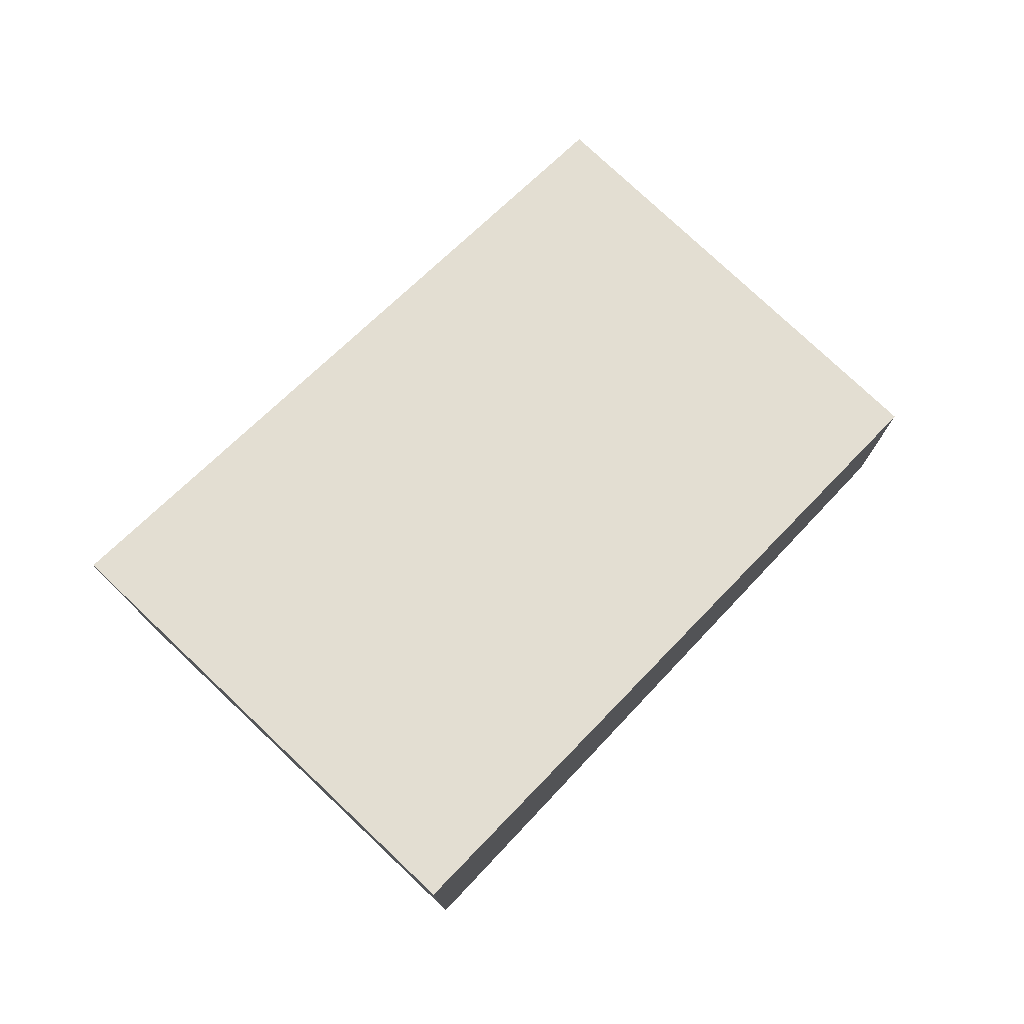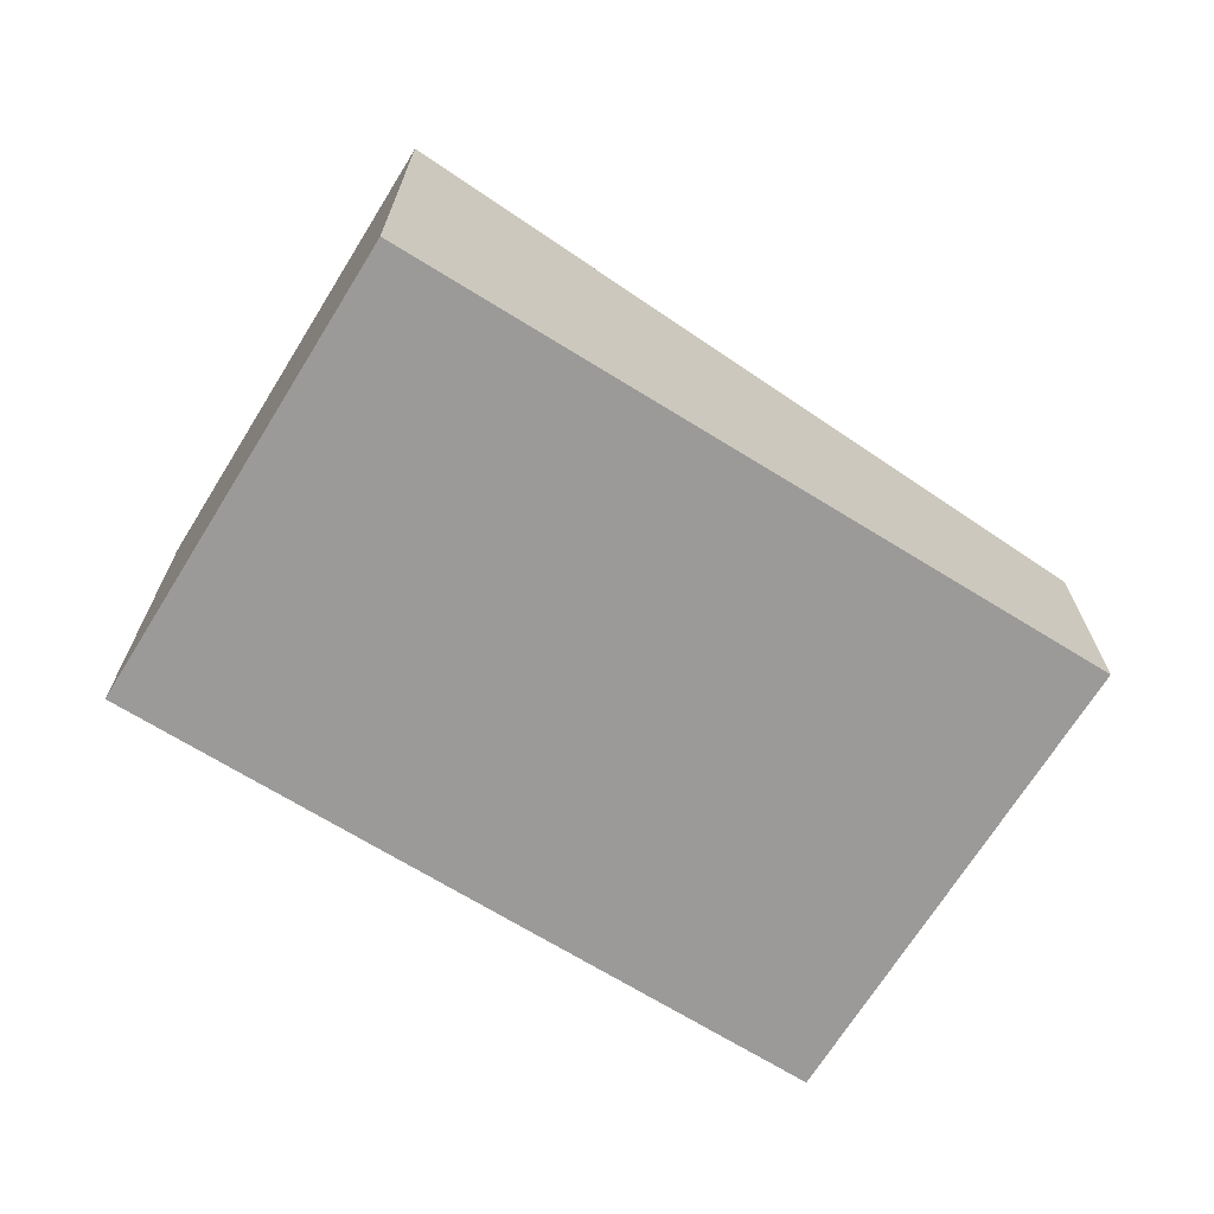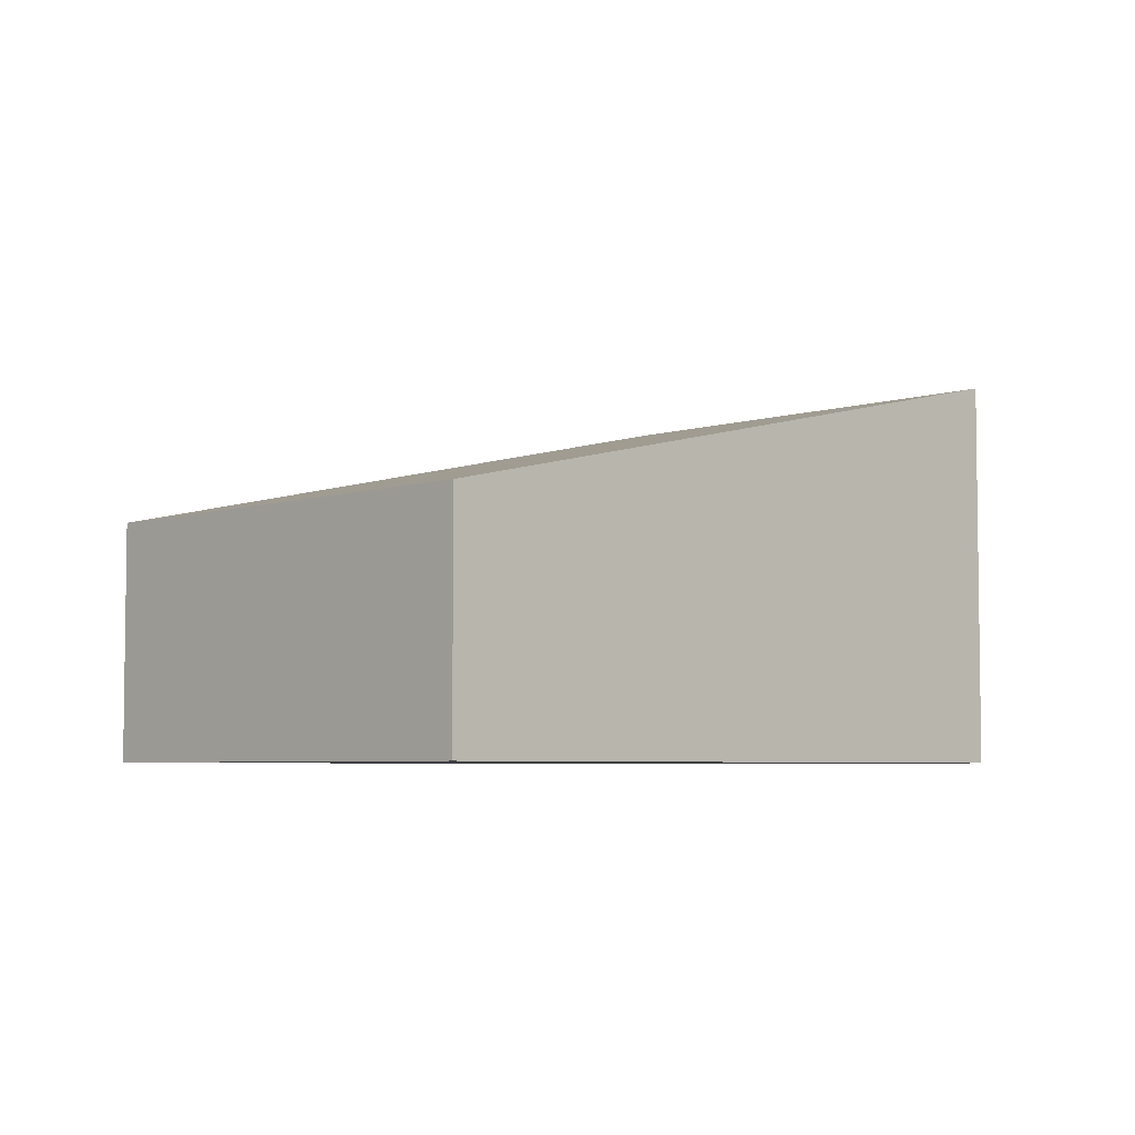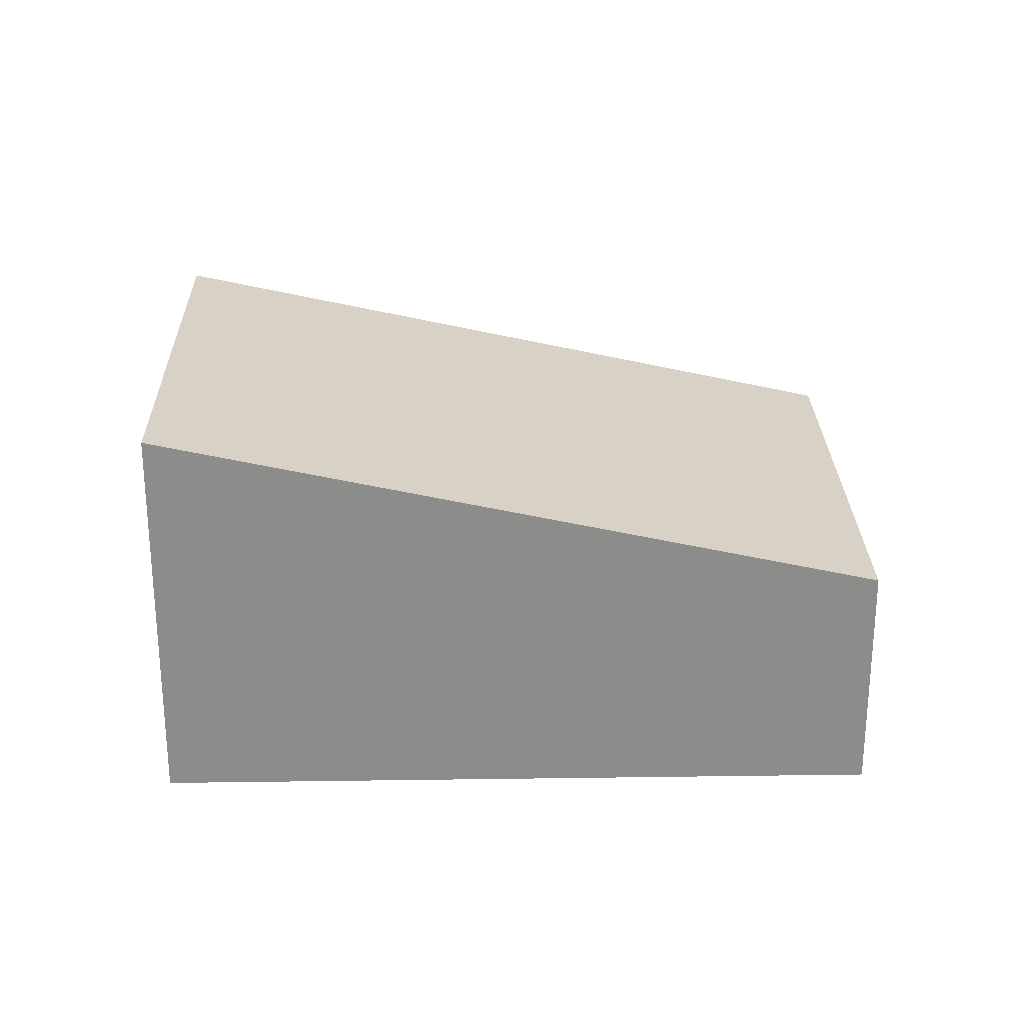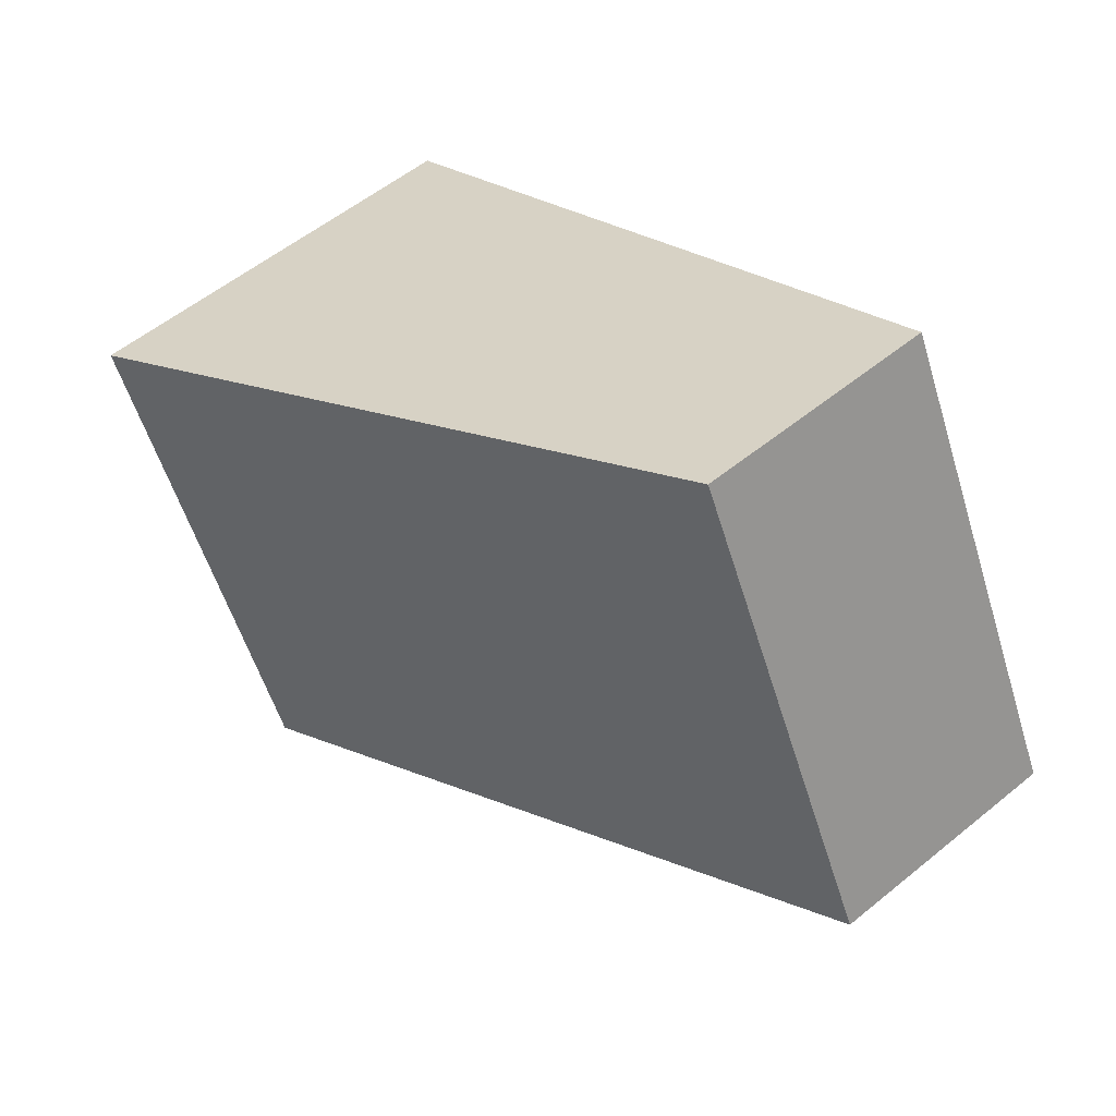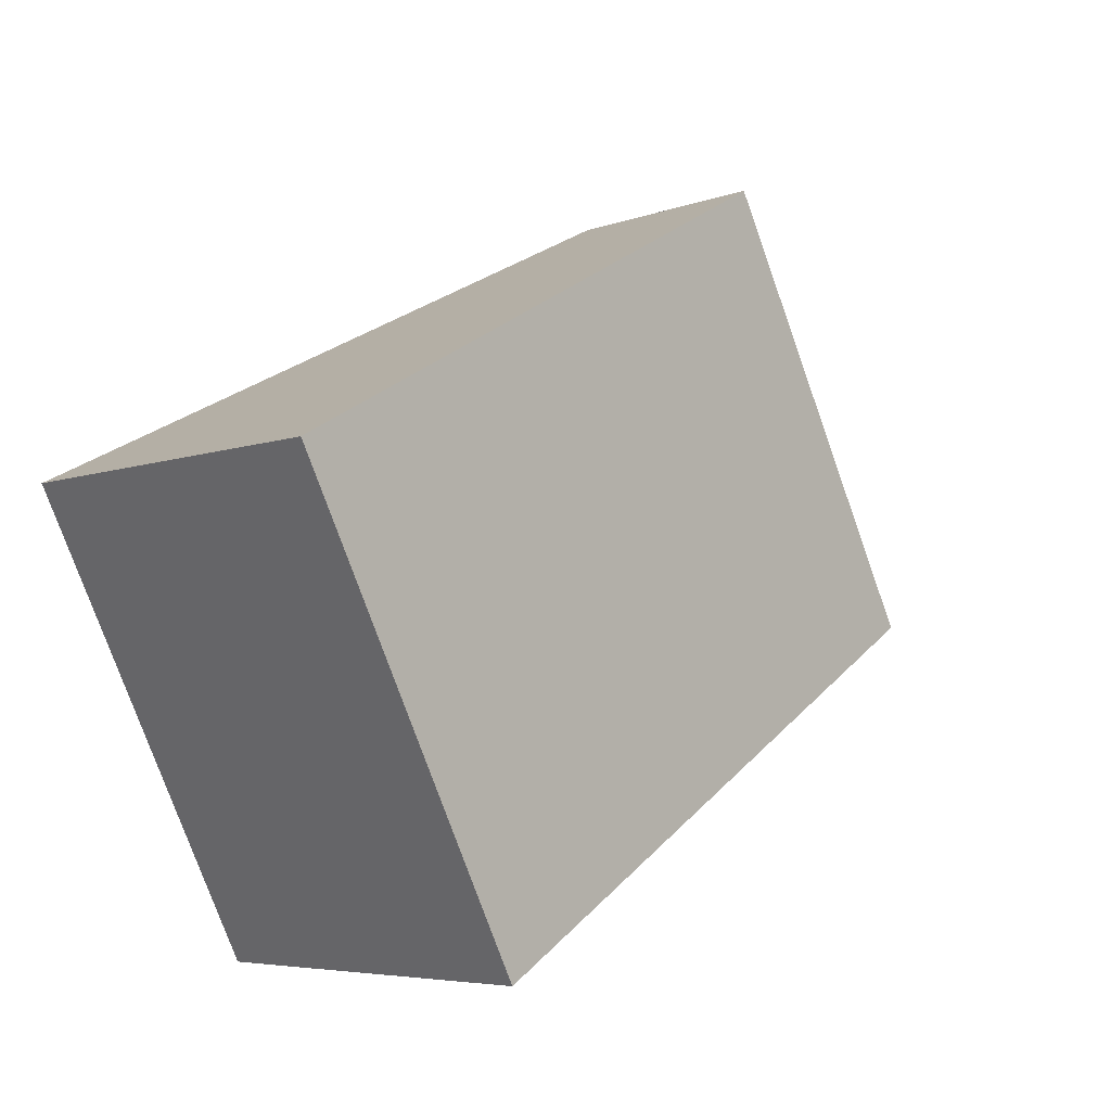
<metadata>
{"format":"obj","ext":"obj","renderer":"f3d","projection":"perspective","resolution":1024,"background":"white","views":[{"elev":77.1,"azim":160.0,"up":"+Y"},{"elev":-69.3,"azim":174.8,"up":"+Y"},{"elev":-5.0,"azim":-17.7,"up":"+Y"},{"elev":26.1,"azim":-154.7,"up":"+Y"},{"elev":55.6,"azim":-130.6,"up":"+Z"},{"elev":-5.4,"azim":138.6,"up":"+Z"}]}
</metadata>
<code>
v  5.945 3.57 -2.973
v  1.951 2.114 3.902
v  7.897 3.57 0.929
v  0 2.115 1.295e-16
v  7.897 -5.688e-17 0.929
v  5.945 1.82e-16 -2.973
v  0 0 0
v  1.951 -2.389e-16 3.902
g defaultobject
f 1 2 3
f 2 1 4
f 5 1 3
f 1 5 6
f 6 4 1
f 4 6 7
f 7 2 4
f 2 7 8
f 2 5 3
f 5 2 8
f 8 6 5
f 6 8 7

</code>
